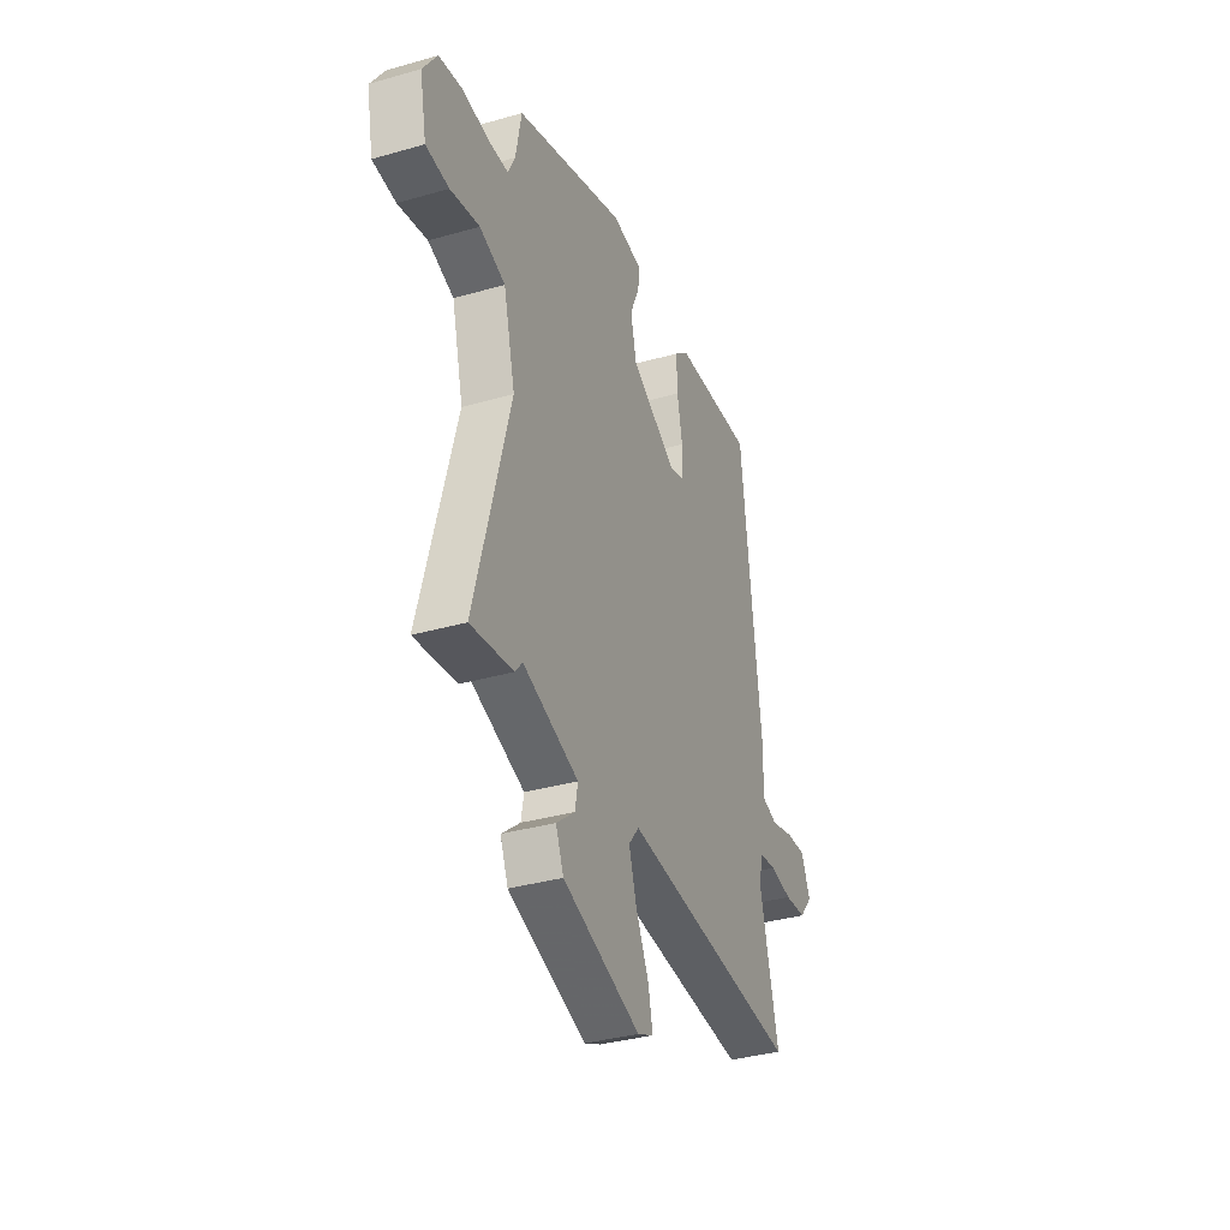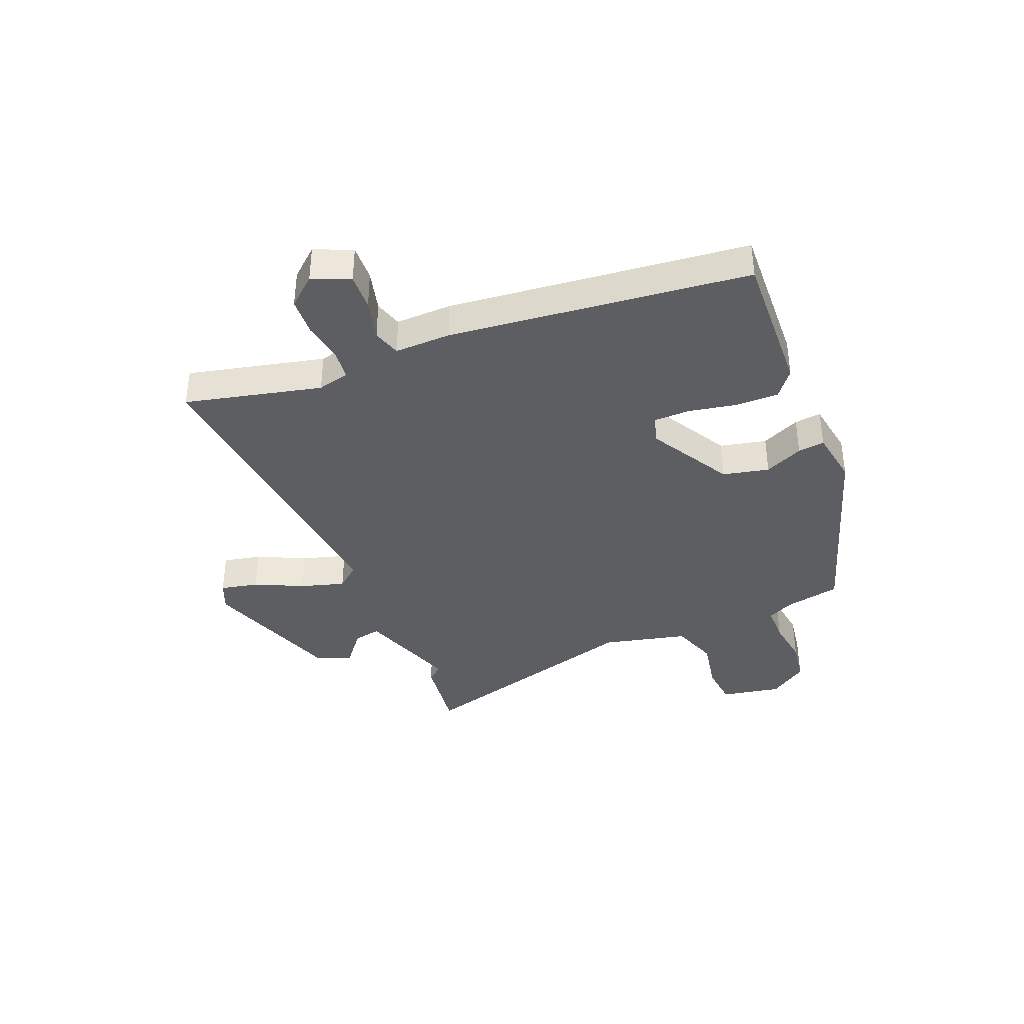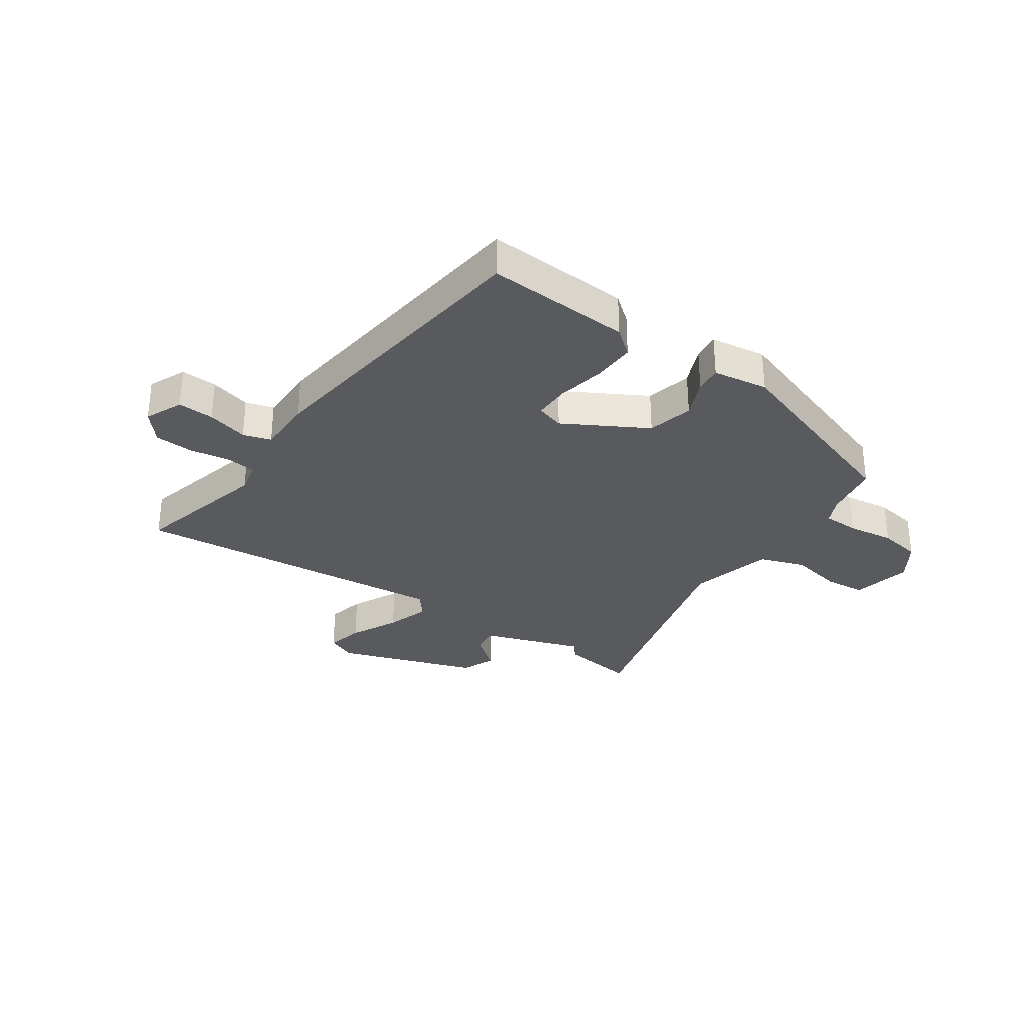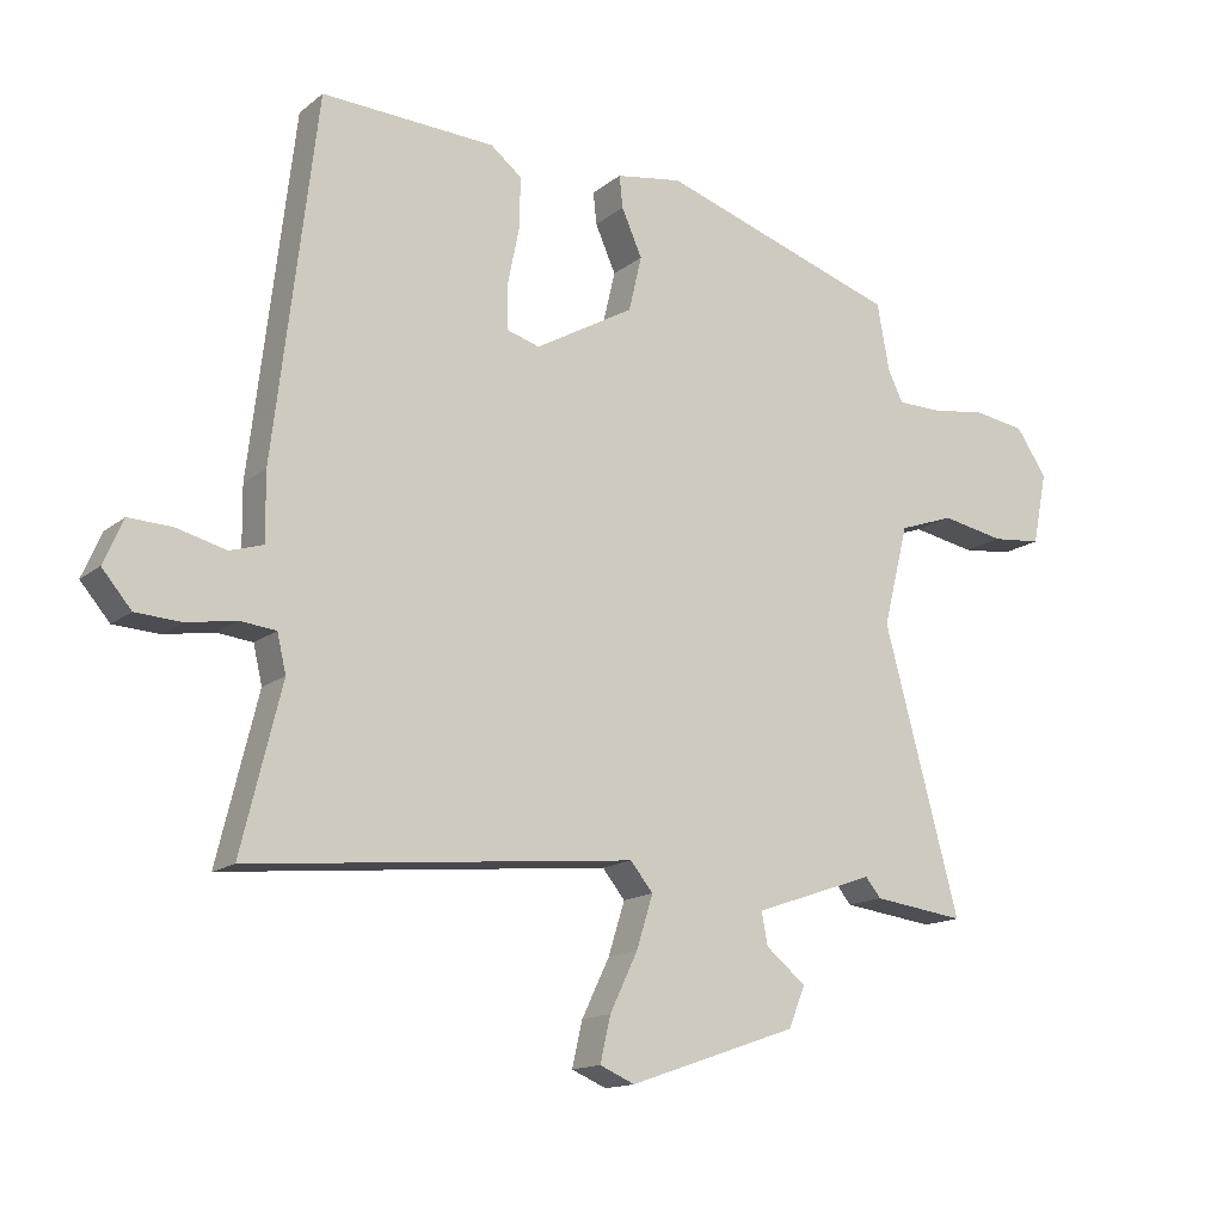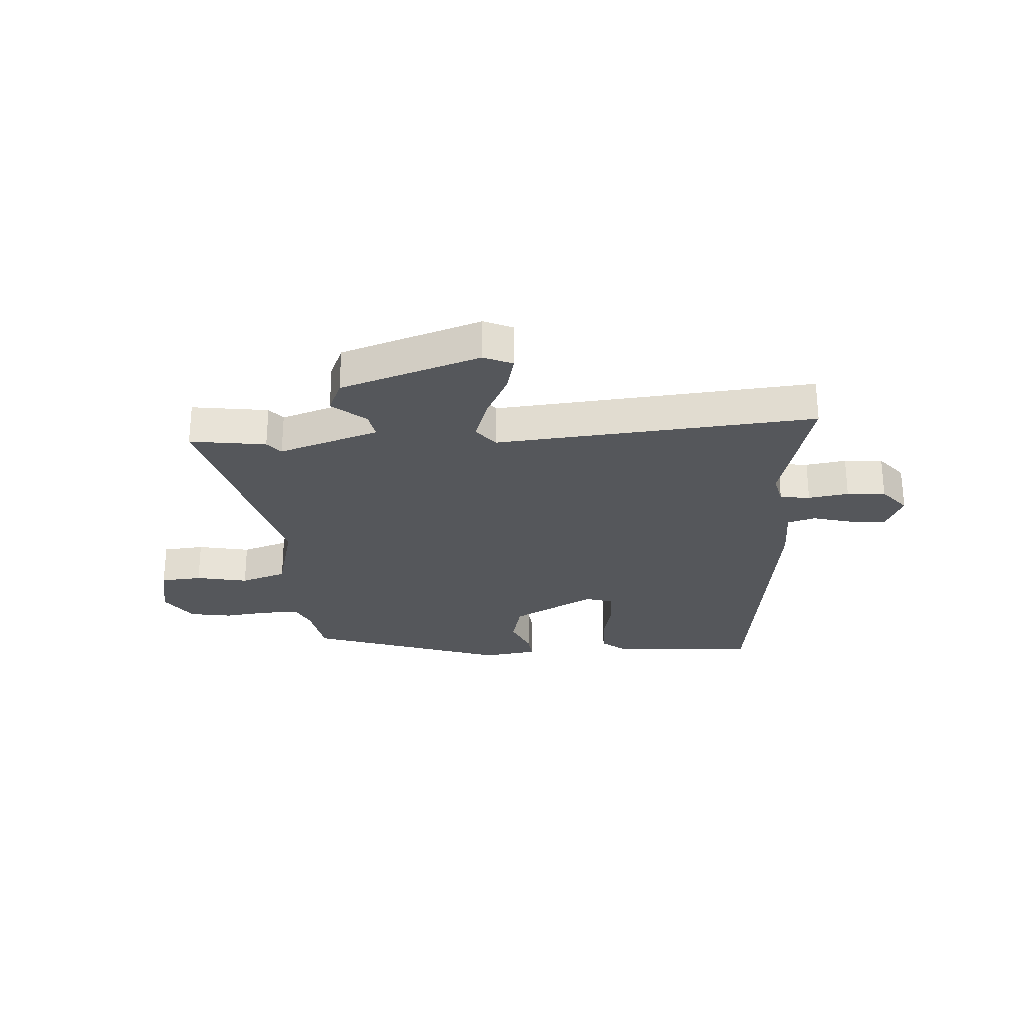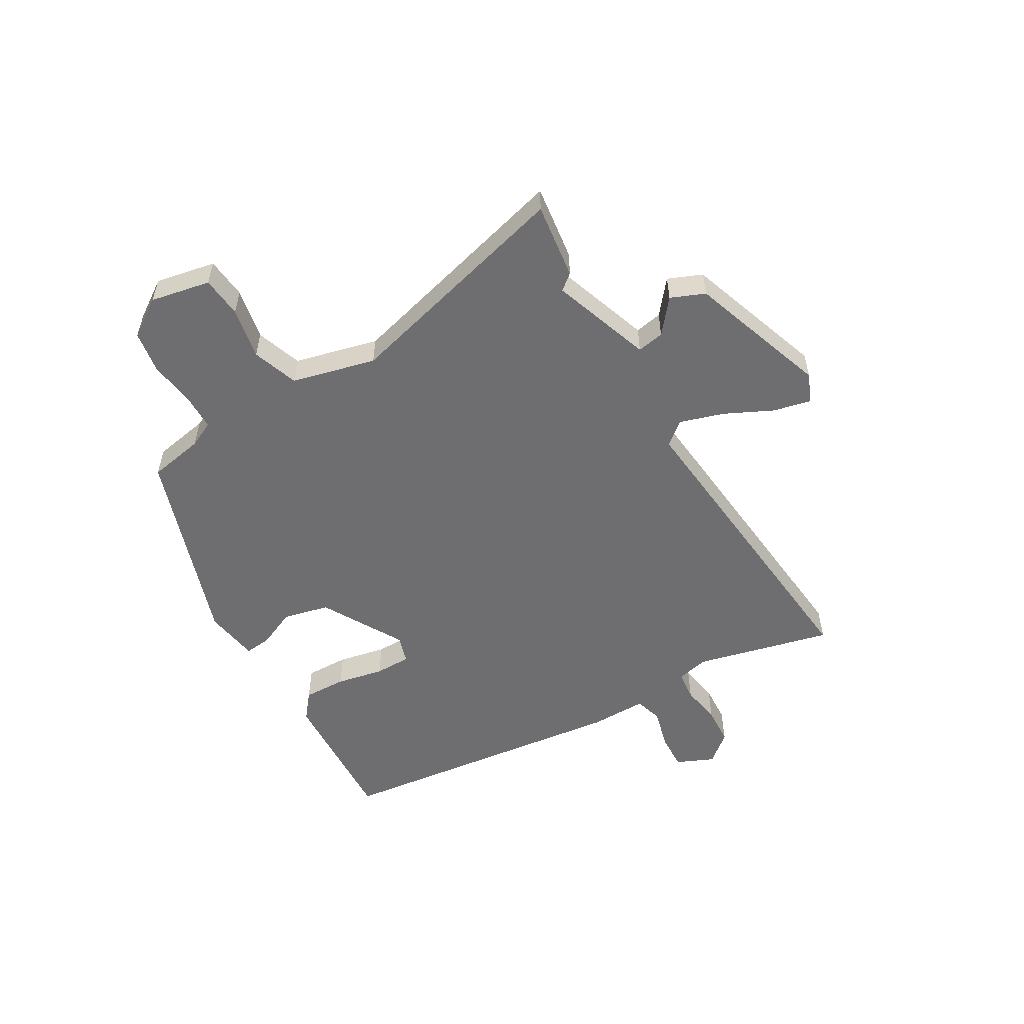
<metadata>
{"format":"obj","ext":"obj","renderer":"f3d","projection":"perspective","resolution":1024,"background":"white","views":[{"elev":-35.0,"azim":110.9,"up":"+Z"},{"elev":-38.5,"azim":-67.3,"up":"+Y"},{"elev":-31.3,"azim":-34.8,"up":"+Y"},{"elev":-14.6,"azim":-31.8,"up":"+Z"},{"elev":-26.7,"azim":-176.7,"up":"+Y"},{"elev":-54.4,"azim":120.3,"up":"+Y"}]}
</metadata>
<code>
v 0.575 0.07 -0.51
v 0.44 0.07 -0.492
v 0.417 0.07 -0.464
v 0.24 0.07 -0.525
v 0.249 0.07 -0.573
v 0.308 0.07 -0.621
v 0.283 0.07 -0.681
v 0.036 0.07 -0.766
v -0.015 0.07 -0.744
v 0 0.07 -0.678
v 0.041 0.07 -0.593
v 0.065 0.07 -0.516
v 0.032 0.07 -0.475
v -0.532 0.07 -0.529
v -0.473 0.07 -0.289
v -0.486 0.07 -0.233
v -0.539 0.07 -0.227
v -0.61 0.07 -0.239
v -0.678 0.07 -0.235
v -0.721 0.07 -0.184
v -0.692 0.07 -0.118
v -0.628 0.07 -0.121
v -0.556 0.07 -0.14
v -0.507 0.07 -0.125
v -0.508 0.07 -0.026
v -0.445 0.07 0.501
v -0.19 0.07 0.488
v -0.144 0.07 0.451
v -0.146 0.07 0.375
v -0.163 0.07 0.291
v -0.163 0.07 0.227
v -0.114 0.07 0.212
v 0.031 0.07 0.294
v 0.05 0.07 0.375
v 0.02 0.07 0.443
v 0.015 0.07 0.49
v 0.112 0.07 0.505
v 0.462 0.07 0.388
v 0.48 0.07 0.29
v 0.502 0.07 0.244
v 0.566 0.07 0.243
v 0.648 0.07 0.254
v 0.723 0.07 0.242
v 0.768 0.07 0.175
v 0.747 0.07 0.069
v 0.674 0.07 0.062
v 0.582 0.07 0.08
v 0.501 0.07 0.052
v 0.464 0.07 -0.096
v 0.575 0 -0.51
v 0.44 0 -0.492
v 0.417 0 -0.464
v 0.24 0 -0.525
v 0.249 0 -0.573
v 0.308 0 -0.621
v 0.283 0 -0.681
v 0.036 0 -0.766
v -0.015 0 -0.744
v 0 0 -0.678
v 0.041 0 -0.593
v 0.065 0 -0.516
v 0.032 0 -0.475
v -0.532 0 -0.529
v -0.473 0 -0.289
v -0.486 0 -0.233
v -0.539 0 -0.227
v -0.61 0 -0.239
v -0.678 0 -0.235
v -0.721 0 -0.184
v -0.692 0 -0.118
v -0.628 0 -0.121
v -0.556 0 -0.14
v -0.507 0 -0.125
v -0.508 0 -0.026
v -0.445 0 0.501
v -0.19 0 0.488
v -0.144 0 0.451
v -0.146 0 0.375
v -0.163 0 0.291
v -0.163 0 0.227
v -0.114 0 0.212
v 0.031 0 0.294
v 0.05 0 0.375
v 0.02 0 0.443
v 0.015 0 0.49
v 0.112 0 0.505
v 0.462 0 0.388
v 0.48 0 0.29
v 0.502 0 0.244
v 0.566 0 0.243
v 0.648 0 0.254
v 0.723 0 0.242
v 0.768 0 0.175
v 0.747 0 0.069
v 0.674 0 0.062
v 0.582 0 0.08
v 0.501 0 0.052
v 0.464 0 -0.096
f 45 46 47
f 44 45 47
f 43 44 47
f 42 43 47
f 41 42 47
f 40 41 47 48
f 39 40 48 49
f 38 39 49
f 37 38 49
f 36 37 49
f 35 36 49
f 34 35 49
f 28 29 30
f 27 28 30
f 26 27 30
f 25 26 30
f 24 25 30
f 24 30 31
f 21 22 23
f 20 21 23
f 19 20 23
f 18 19 23
f 17 18 23
f 16 17 23 24
f 24 31 32
f 16 24 32
f 15 16 32
f 9 10 11
f 8 9 11
f 7 8 11
f 6 7 11
f 5 6 11
f 4 5 11 12
f 3 4 12 13
f 1 2 3
f 49 1 3
f 34 49 3
f 33 34 3
f 15 32 33
f 14 15 33
f 13 14 33
f 3 13 33
f 96 95 94
f 96 94 93
f 96 93 92
f 96 92 91
f 96 91 90
f 97 96 90 89
f 98 97 89 88
f 98 88 87
f 98 87 86
f 98 86 85
f 98 85 84
f 98 84 83
f 79 78 77
f 79 77 76
f 79 76 75
f 79 75 74
f 79 74 73
f 80 79 73
f 72 71 70
f 72 70 69
f 72 69 68
f 72 68 67
f 72 67 66
f 73 72 66 65
f 81 80 73
f 81 73 65
f 81 65 64
f 60 59 58
f 60 58 57
f 60 57 56
f 60 56 55
f 60 55 54
f 61 60 54 53
f 62 61 53 52
f 52 51 50
f 52 50 98
f 52 98 83
f 52 83 82
f 82 81 64
f 82 64 63
f 82 63 62
f 82 62 52
f 1 50 51 2
f 2 51 52 3
f 3 52 53 4
f 4 53 54 5
f 5 54 55 6
f 6 55 56 7
f 7 56 57 8
f 8 57 58 9
f 9 58 59 10
f 10 59 60 11
f 11 60 61 12
f 12 61 62 13
f 13 62 63 14
f 14 63 64 15
f 15 64 65 16
f 16 65 66 17
f 17 66 67 18
f 18 67 68 19
f 19 68 69 20
f 20 69 70 21
f 21 70 71 22
f 22 71 72 23
f 23 72 73 24
f 24 73 74 25
f 25 74 75 26
f 26 75 76 27
f 27 76 77 28
f 28 77 78 29
f 29 78 79 30
f 30 79 80 31
f 31 80 81 32
f 32 81 82 33
f 33 82 83 34
f 34 83 84 35
f 35 84 85 36
f 36 85 86 37
f 37 86 87 38
f 38 87 88 39
f 39 88 89 40
f 40 89 90 41
f 41 90 91 42
f 42 91 92 43
f 43 92 93 44
f 44 93 94 45
f 45 94 95 46
f 46 95 96 47
f 47 96 97 48
f 48 97 98 49
f 49 98 50 1

</code>
